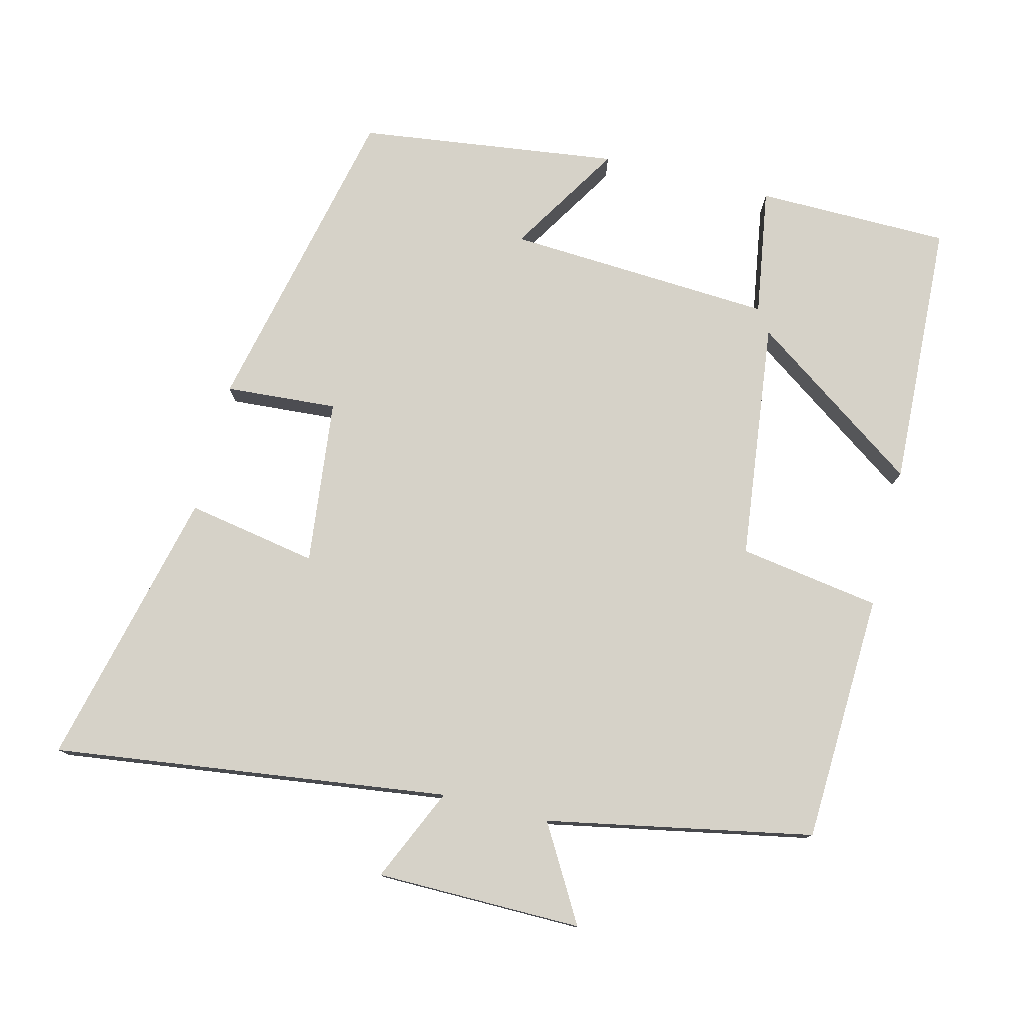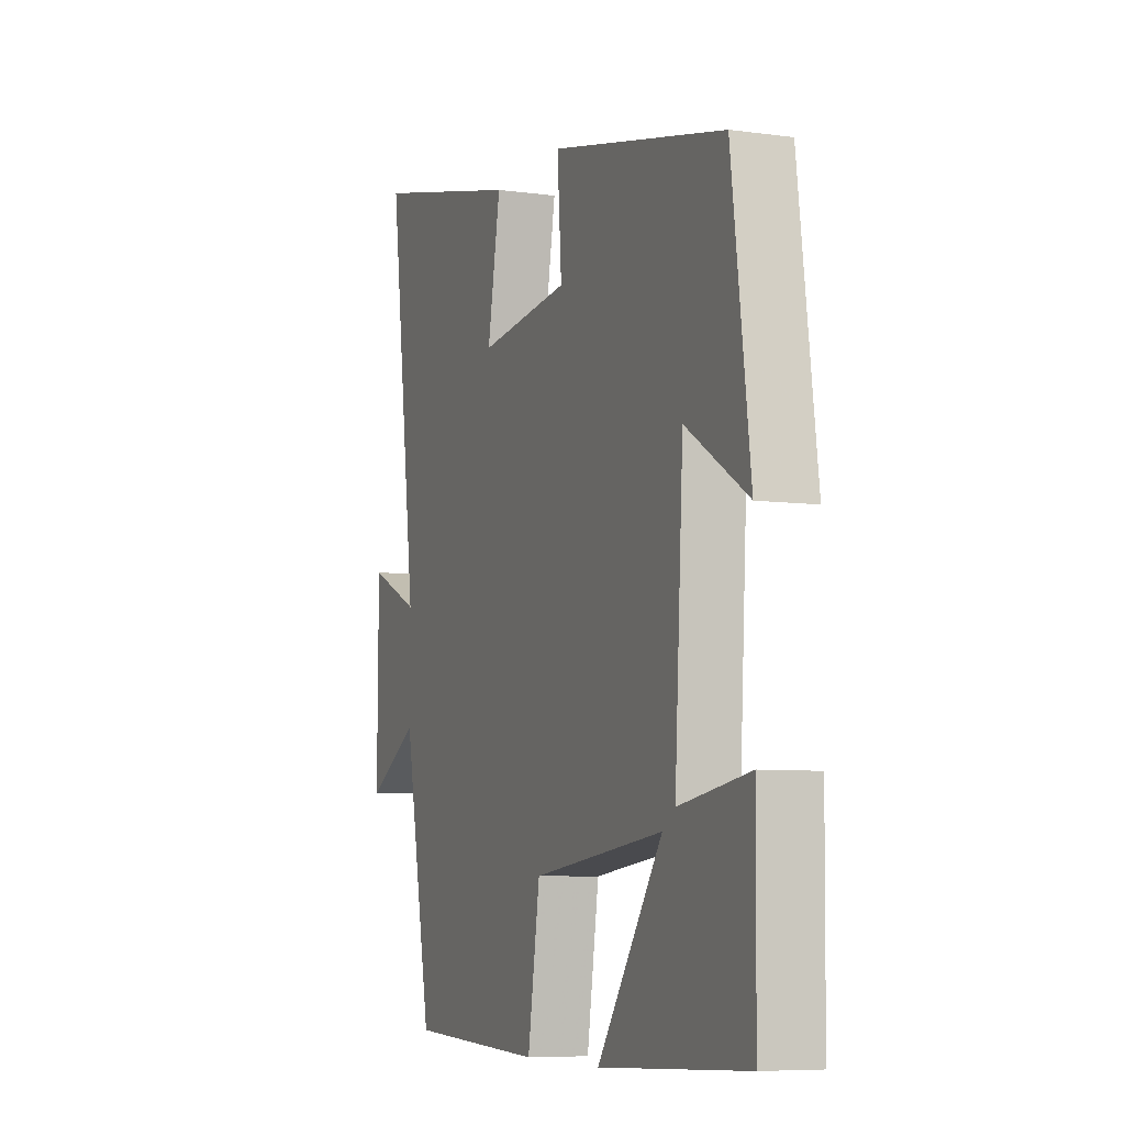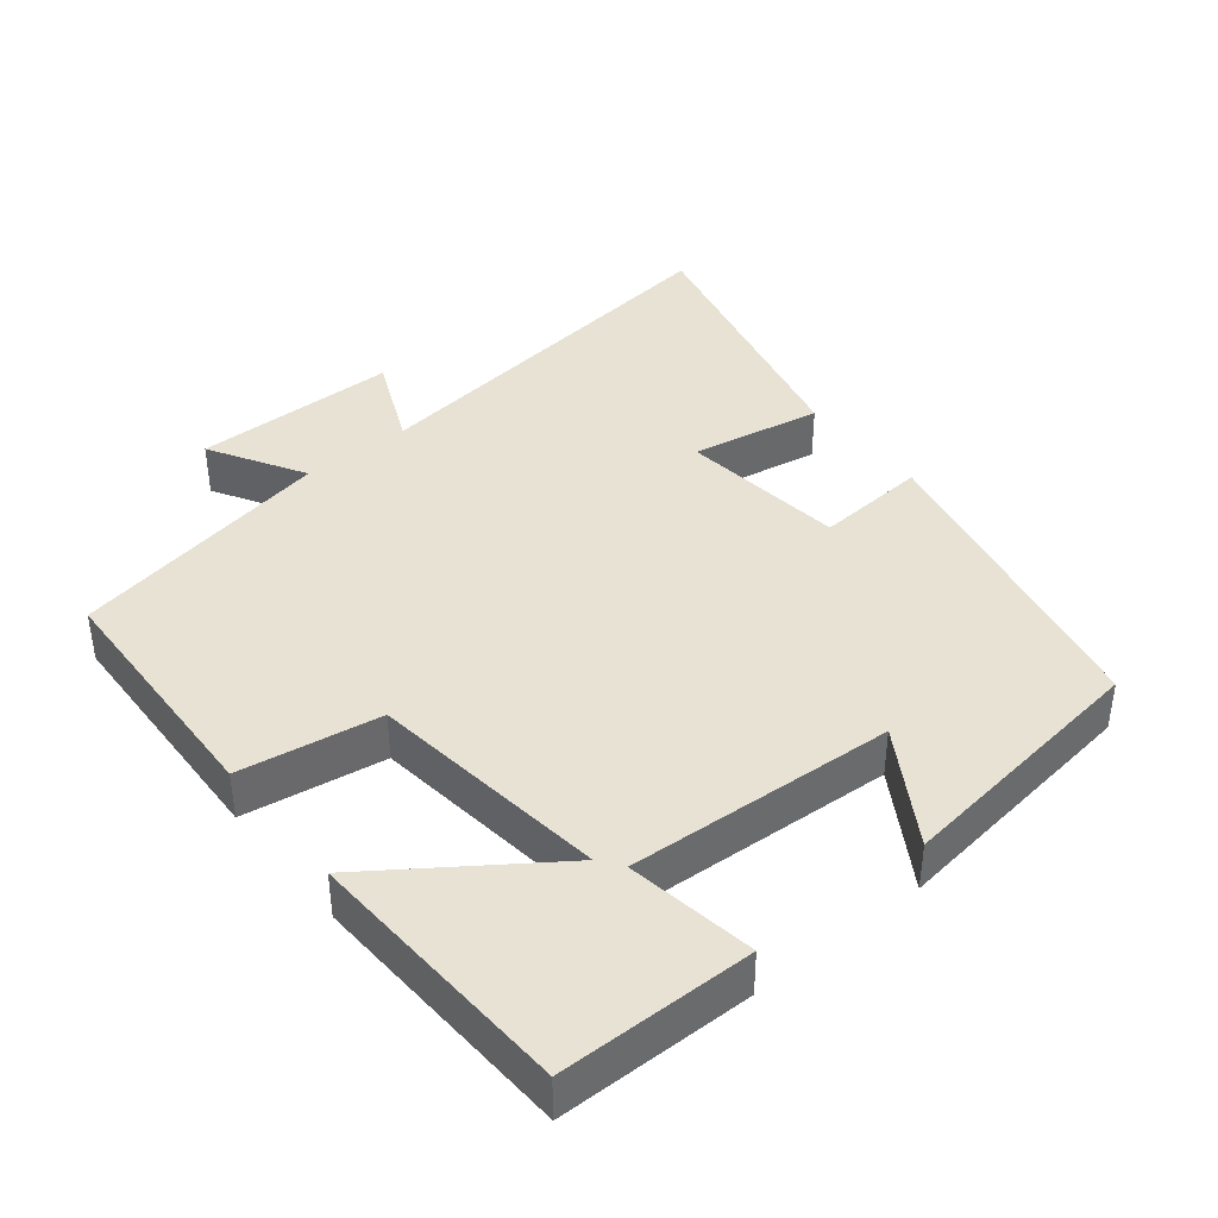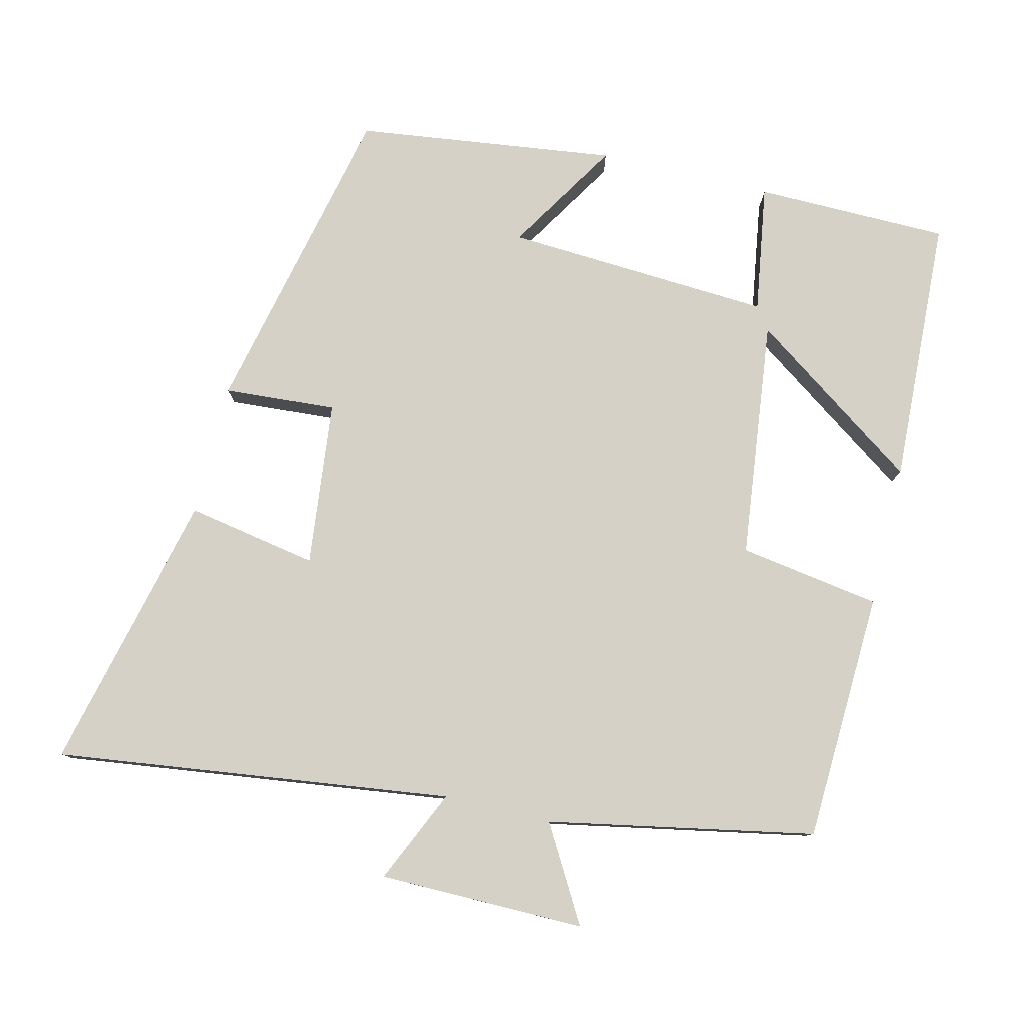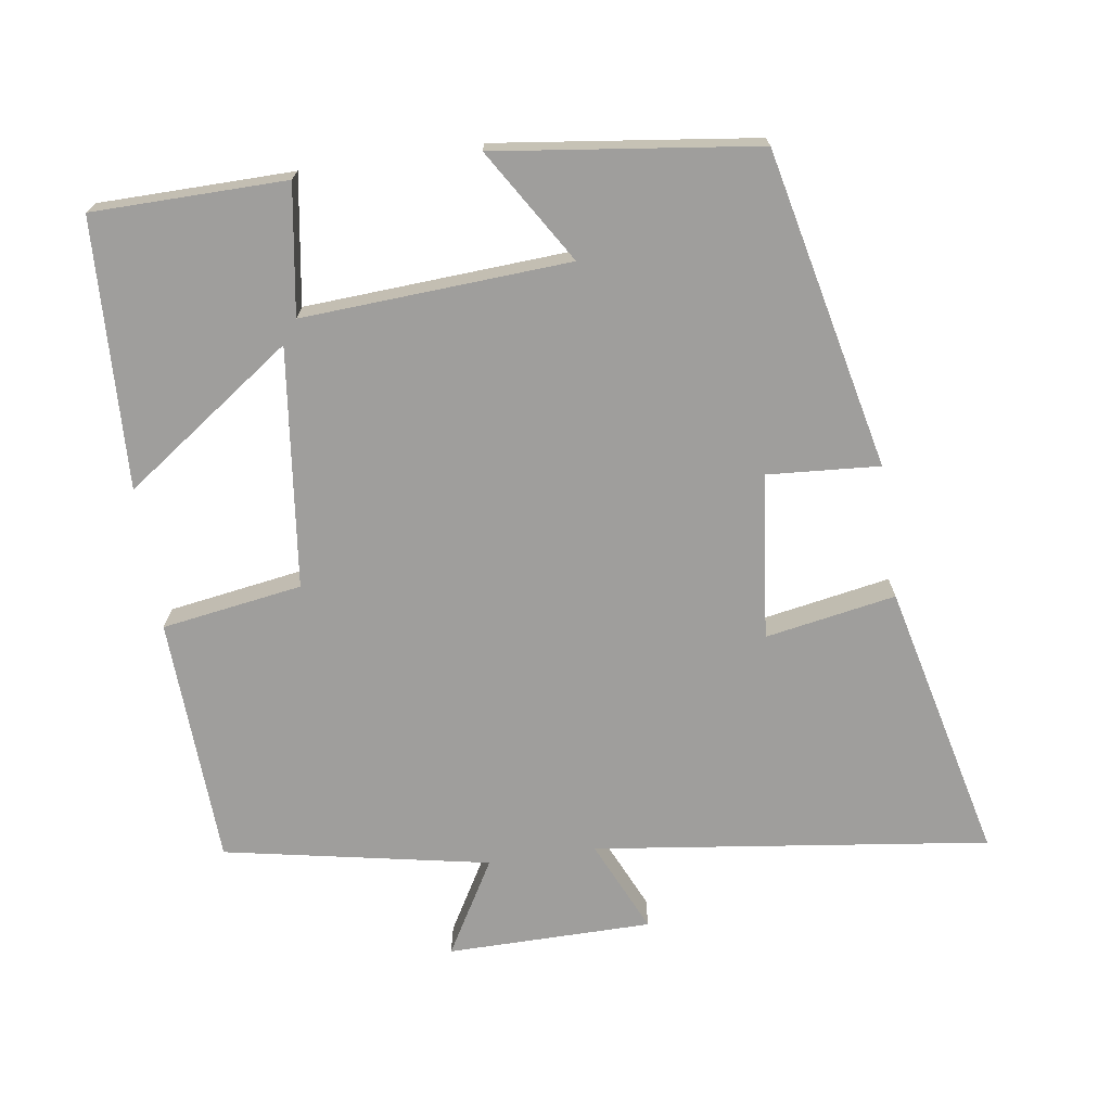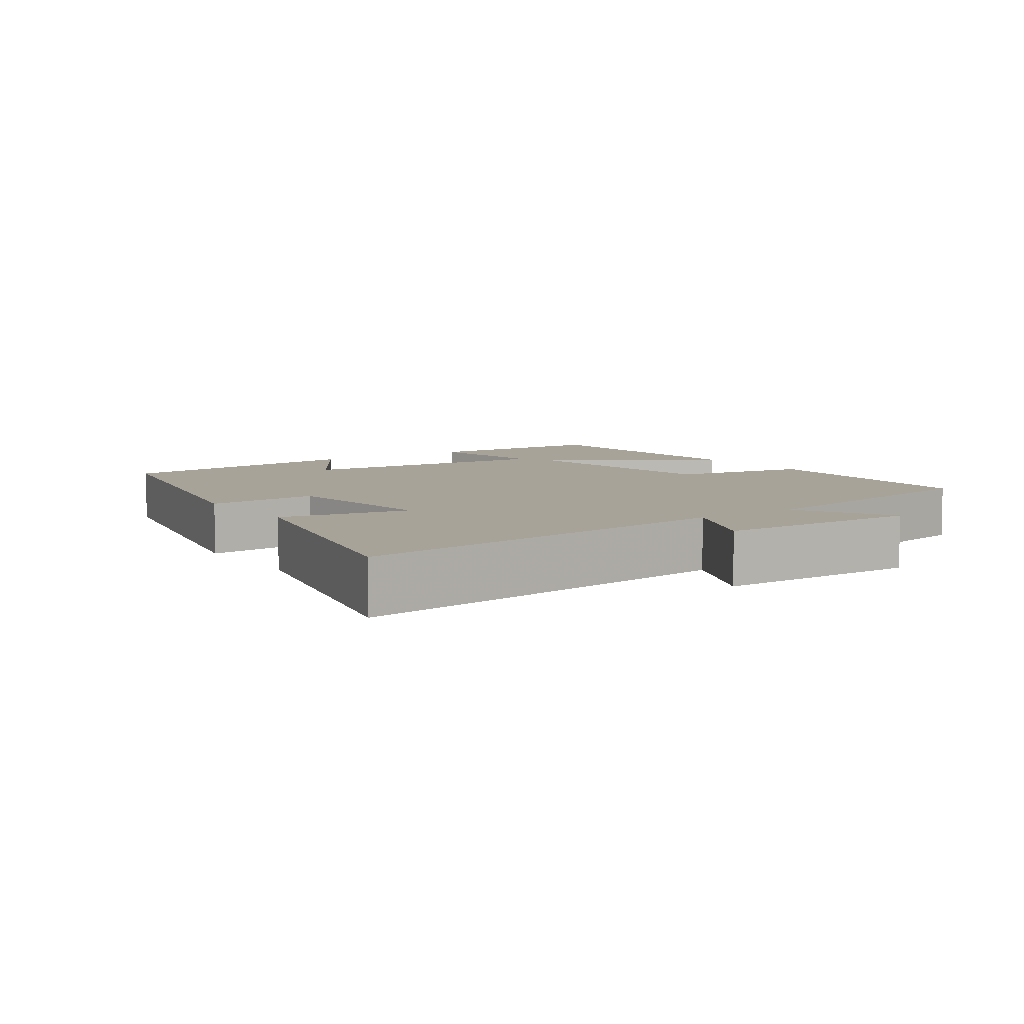
<metadata>
{"format":"obj","ext":"obj","renderer":"f3d","projection":"perspective","resolution":1024,"background":"white","views":[{"elev":77.5,"azim":104.0,"up":"+Y"},{"elev":-7.2,"azim":-111.6,"up":"+Z"},{"elev":40.0,"azim":-129.0,"up":"+Y"},{"elev":78.9,"azim":103.6,"up":"+Y"},{"elev":-70.9,"azim":-81.6,"up":"+Y"},{"elev":6.8,"azim":55.5,"up":"+Y"}]}
</metadata>
<code>
v 0.572 0.07 0.593
v 0.5 0.07 0.039
v 0.631 0.07 0.098
v 0.633 0.07 -0.19
v 0.5 0.07 -0.113
v 0.428 0.07 -0.485
v 0.079 0.07 -0.5
v 0.048 0.07 -0.303
v -0.288 0.07 -0.263
v -0.121 0.07 -0.5
v -0.497 0.07 -0.483
v -0.5 0.07 -0.212
v -0.32 0.07 -0.24
v -0.342 0.07 0.134
v -0.5 0.07 0.036
v -0.453 0.07 0.401
v -0.007 0.07 0.5
v -0.018 0.07 0.343
v 0.214 0.07 0.317
v 0.181 0.07 0.5
v 0.572 0 0.593
v 0.5 0 0.039
v 0.631 0 0.098
v 0.633 0 -0.19
v 0.5 0 -0.113
v 0.428 0 -0.485
v 0.079 0 -0.5
v 0.048 0 -0.303
v -0.288 0 -0.263
v -0.121 0 -0.5
v -0.497 0 -0.483
v -0.5 0 -0.212
v -0.32 0 -0.24
v -0.342 0 0.134
v -0.5 0 0.036
v -0.453 0 0.401
v -0.007 0 0.5
v -0.018 0 0.343
v 0.214 0 0.317
v 0.181 0 0.5
f 19 20 1 2
f 18 19 2
f 16 17 18
f 15 16 18
f 14 15 18
f 13 14 18 2
f 11 12 13
f 10 11 13
f 9 10 13
f 8 9 13 2
f 7 8 2
f 6 7 2
f 5 6 2
f 2 3 4 5
f 22 21 40 39
f 22 39 38
f 38 37 36
f 38 36 35
f 38 35 34
f 22 38 34 33
f 33 32 31
f 33 31 30
f 33 30 29
f 22 33 29 28
f 22 28 27
f 22 27 26
f 22 26 25
f 25 24 23 22
f 1 21 22 2
f 2 22 23 3
f 3 23 24 4
f 4 24 25 5
f 5 25 26 6
f 6 26 27 7
f 7 27 28 8
f 8 28 29 9
f 9 29 30 10
f 10 30 31 11
f 11 31 32 12
f 12 32 33 13
f 13 33 34 14
f 14 34 35 15
f 15 35 36 16
f 16 36 37 17
f 17 37 38 18
f 18 38 39 19
f 19 39 40 20
f 20 40 21 1

</code>
